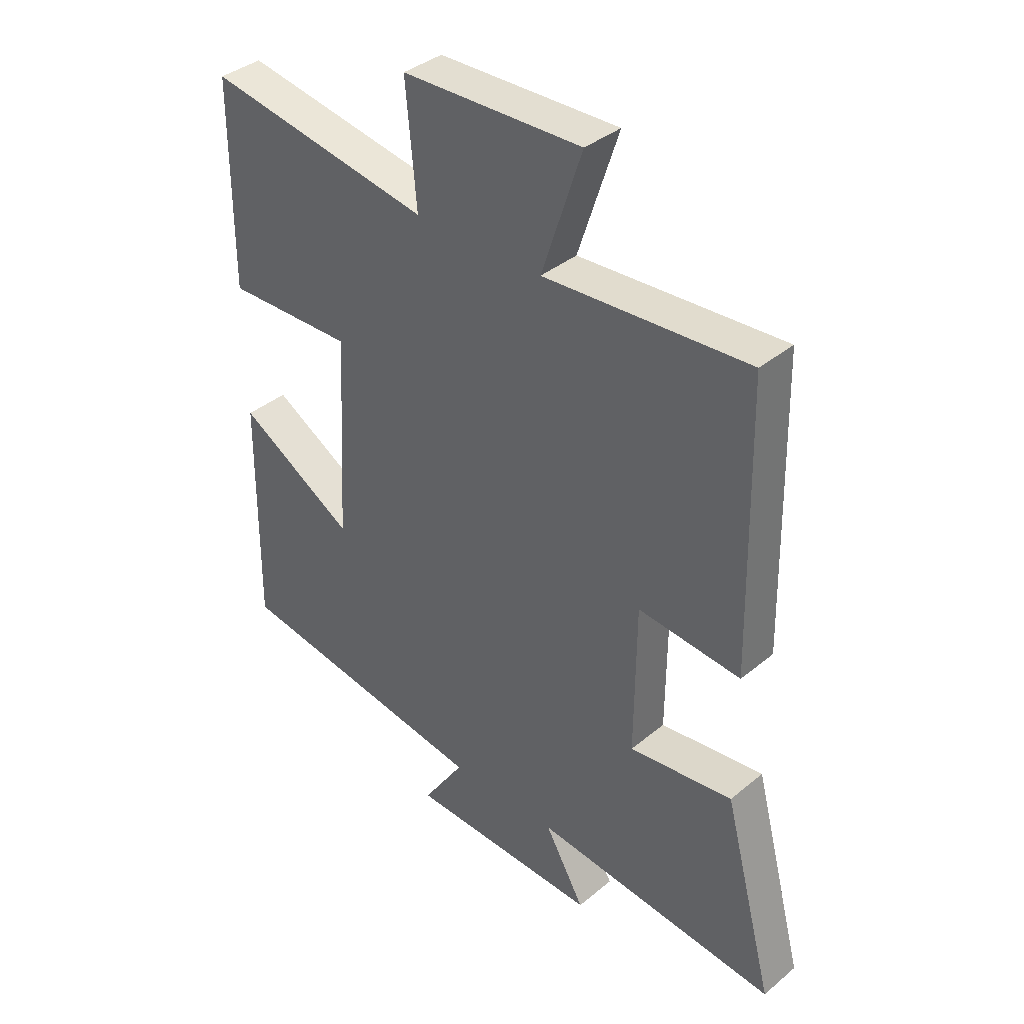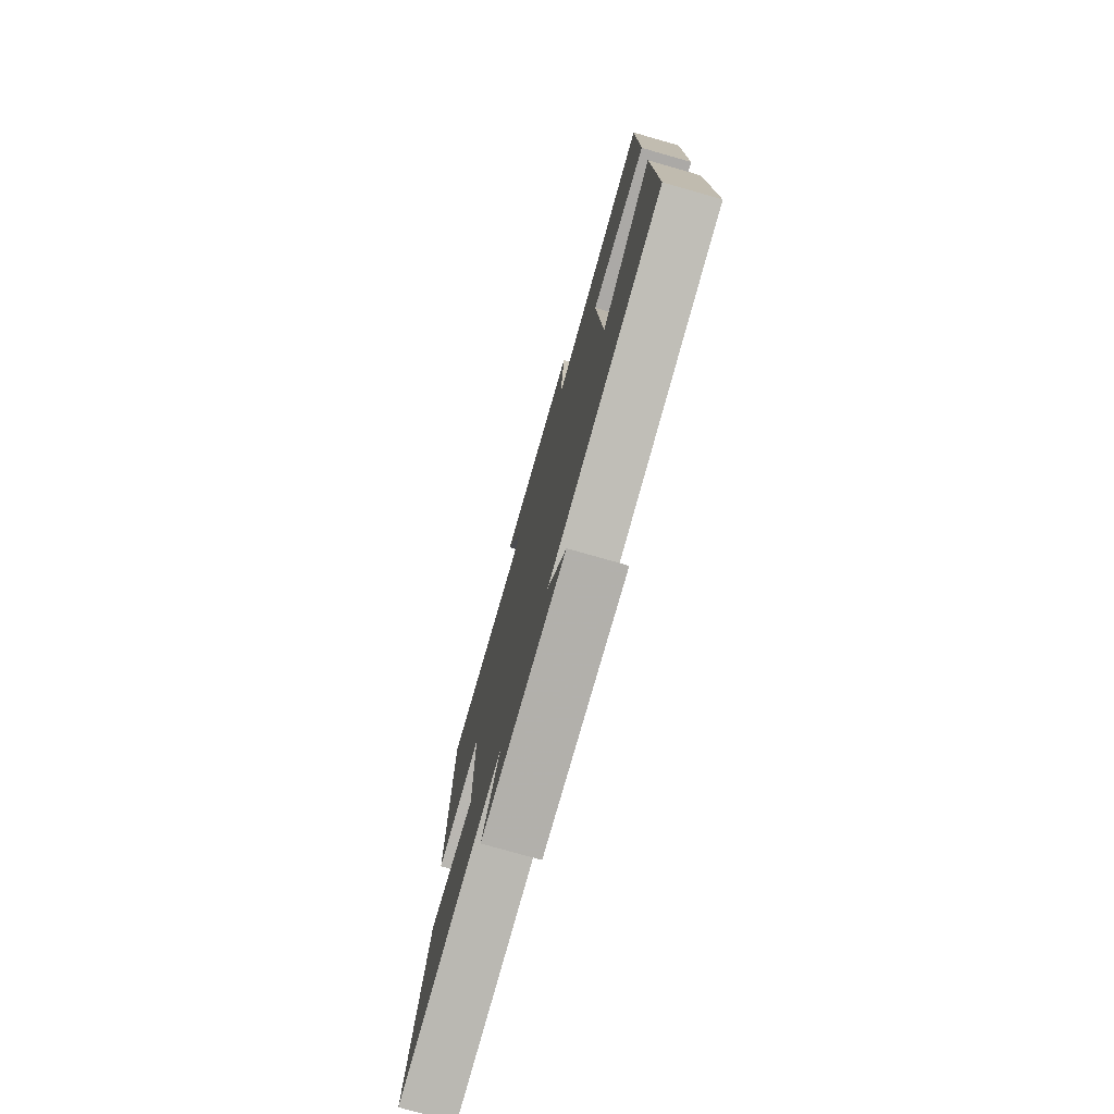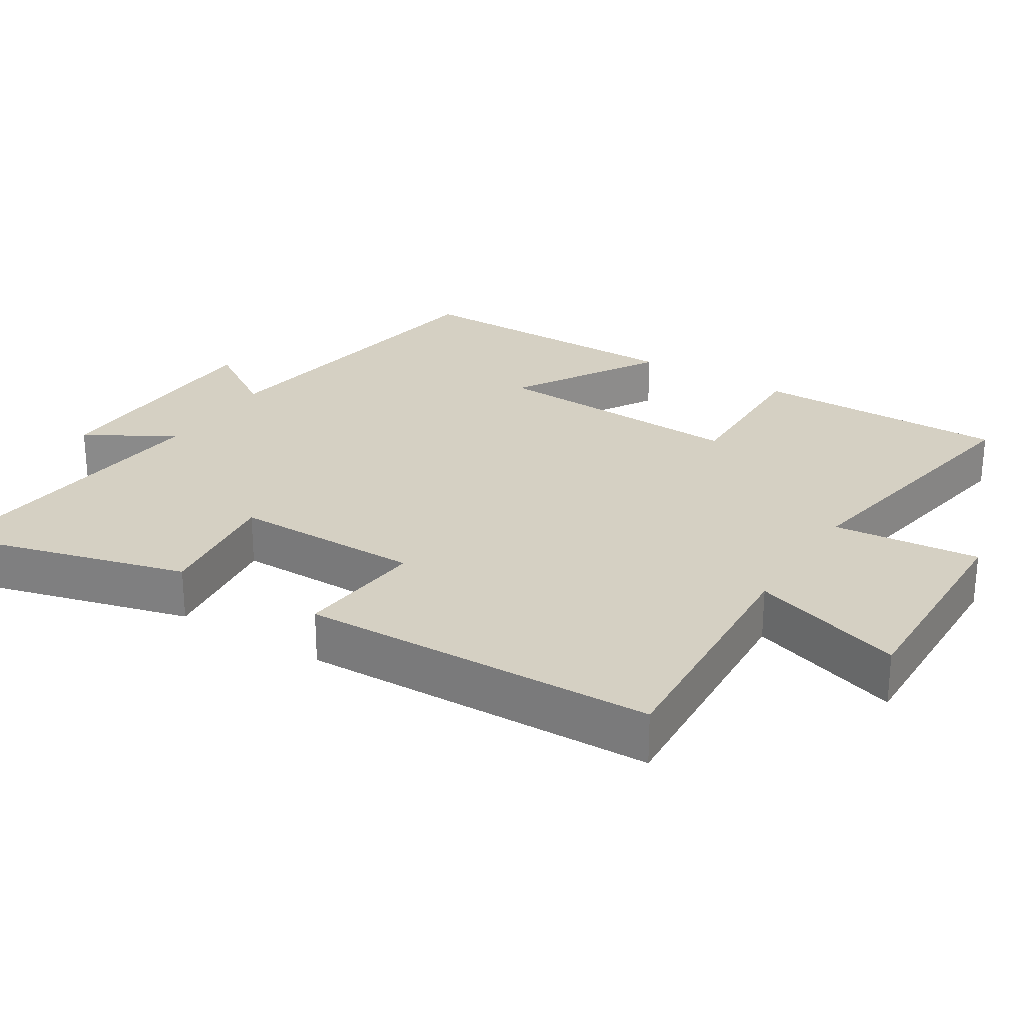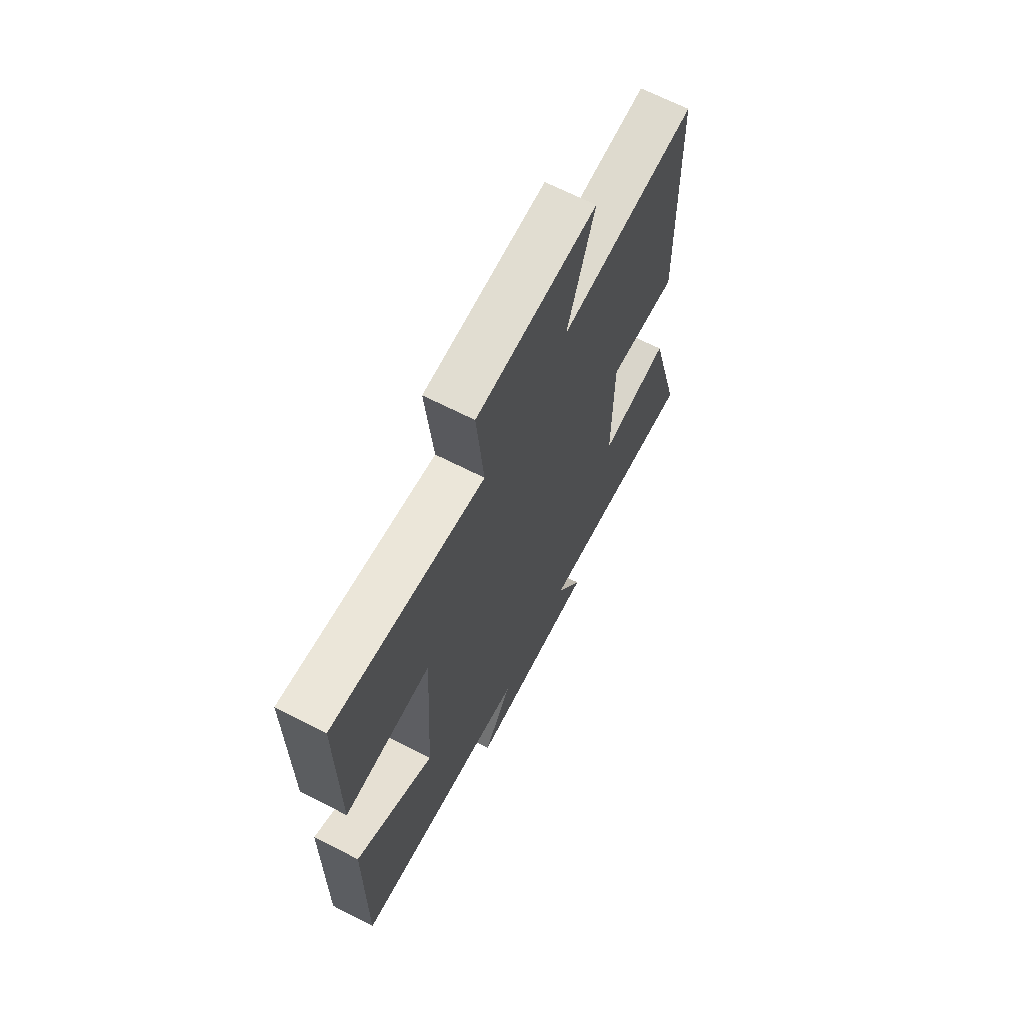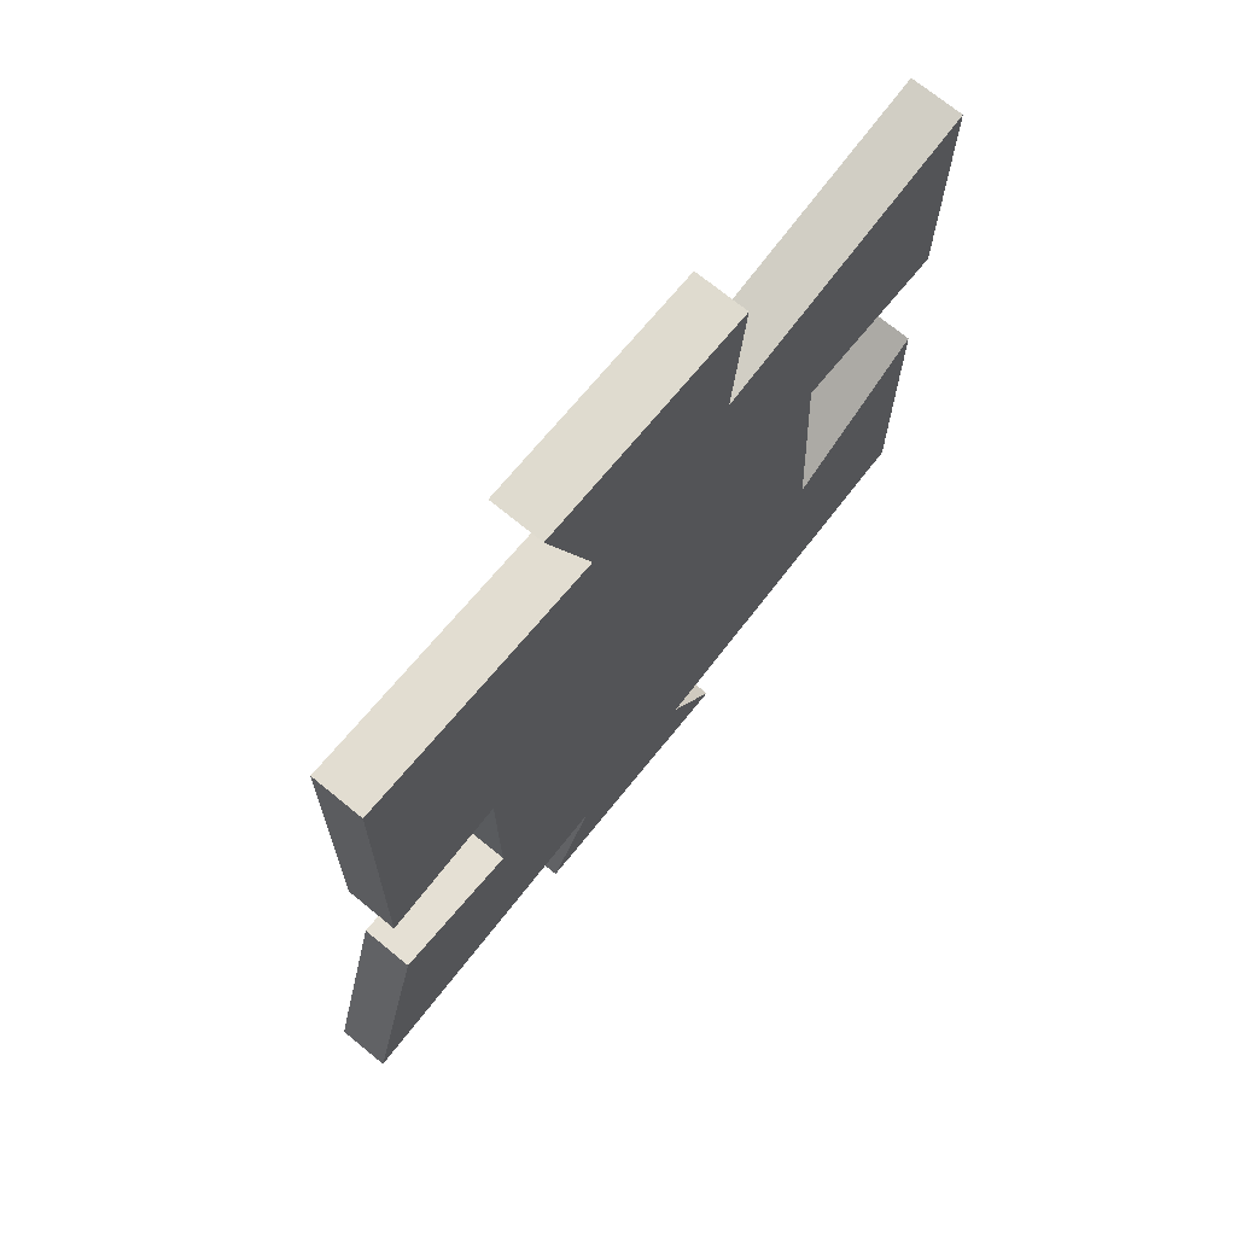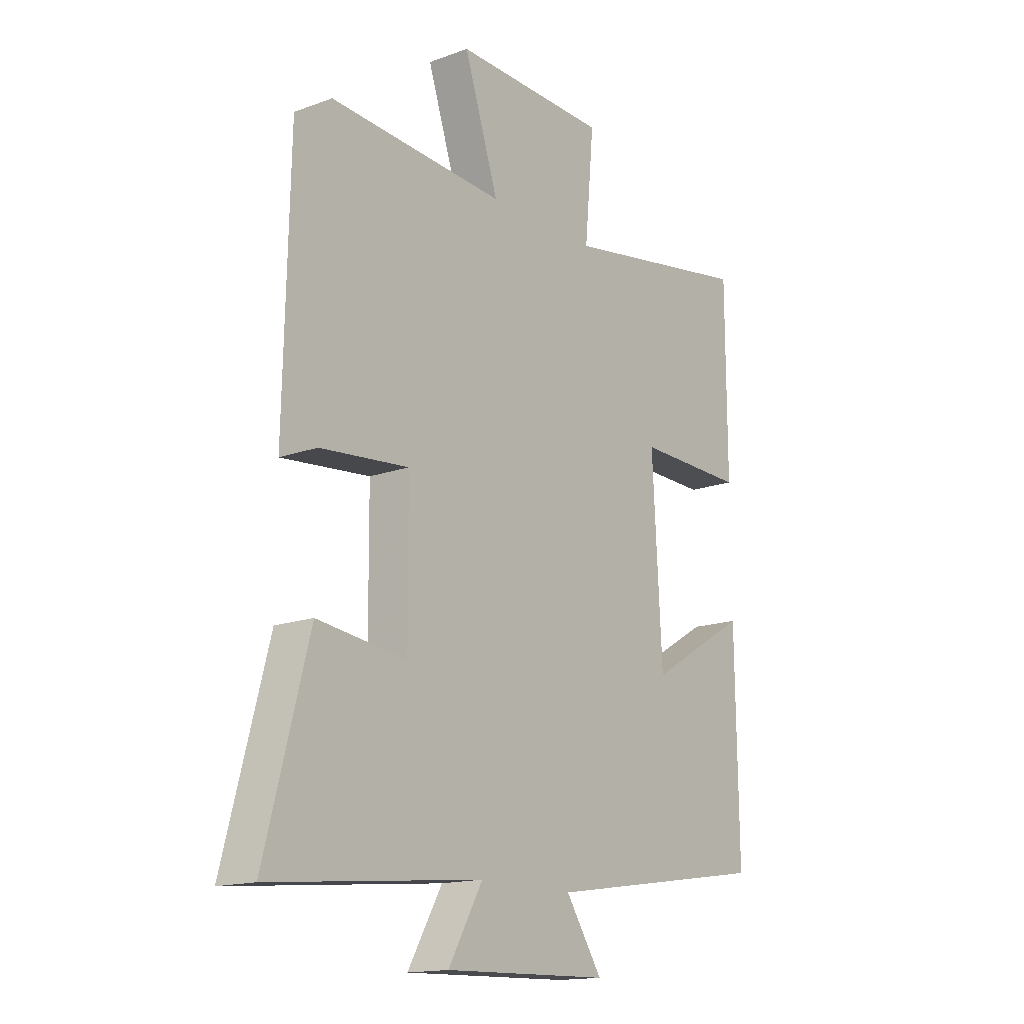
<metadata>
{"format":"obj","ext":"obj","renderer":"f3d","projection":"perspective","resolution":1024,"background":"white","views":[{"elev":37.6,"azim":-136.5,"up":"+Z"},{"elev":-76.9,"azim":74.1,"up":"+Z"},{"elev":26.2,"azim":-58.0,"up":"+Y"},{"elev":67.3,"azim":117.1,"up":"+Z"},{"elev":71.9,"azim":-50.7,"up":"+Z"},{"elev":-15.7,"azim":-52.5,"up":"+Z"}]}
</metadata>
<code>
v -0.489 0.07 0.523
v -0.127 0.07 0.5
v -0.198 0.07 0.715
v 0.12 0.07 0.707
v 0.101 0.07 0.5
v 0.499 0.07 0.569
v 0.5 0.07 0.211
v 0.273 0.07 0.216
v 0.293 0.07 -0.146
v 0.5 0.07 -0.023
v 0.505 0.07 -0.429
v 0.042 0.07 -0.5
v 0.117 0.07 -0.614
v -0.225 0.07 -0.624
v -0.154 0.07 -0.5
v -0.59 0.07 -0.543
v -0.5 0.07 -0.202
v -0.316 0.07 -0.225
v -0.318 0.07 0.041
v -0.5 0.07 0.024
v -0.489 0 0.523
v -0.127 0 0.5
v -0.198 0 0.715
v 0.12 0 0.707
v 0.101 0 0.5
v 0.499 0 0.569
v 0.5 0 0.211
v 0.273 0 0.216
v 0.293 0 -0.146
v 0.5 0 -0.023
v 0.505 0 -0.429
v 0.042 0 -0.5
v 0.117 0 -0.614
v -0.225 0 -0.624
v -0.154 0 -0.5
v -0.59 0 -0.543
v -0.5 0 -0.202
v -0.316 0 -0.225
v -0.318 0 0.041
v -0.5 0 0.024
f 19 20 1 2
f 18 19 2
f 15 16 17 18
f 15 18 2
f 12 13 14 15
f 11 12 15
f 10 11 15
f 9 10 15
f 8 9 15 2
f 5 6 7 8
f 5 8 2 3
f 3 4 5
f 22 21 40 39
f 22 39 38
f 38 37 36 35
f 22 38 35
f 35 34 33 32
f 35 32 31
f 35 31 30
f 35 30 29
f 22 35 29 28
f 28 27 26 25
f 23 22 28 25
f 25 24 23
f 1 21 22 2
f 2 22 23 3
f 3 23 24 4
f 4 24 25 5
f 5 25 26 6
f 6 26 27 7
f 7 27 28 8
f 8 28 29 9
f 9 29 30 10
f 10 30 31 11
f 11 31 32 12
f 12 32 33 13
f 13 33 34 14
f 14 34 35 15
f 15 35 36 16
f 16 36 37 17
f 17 37 38 18
f 18 38 39 19
f 19 39 40 20
f 20 40 21 1

</code>
